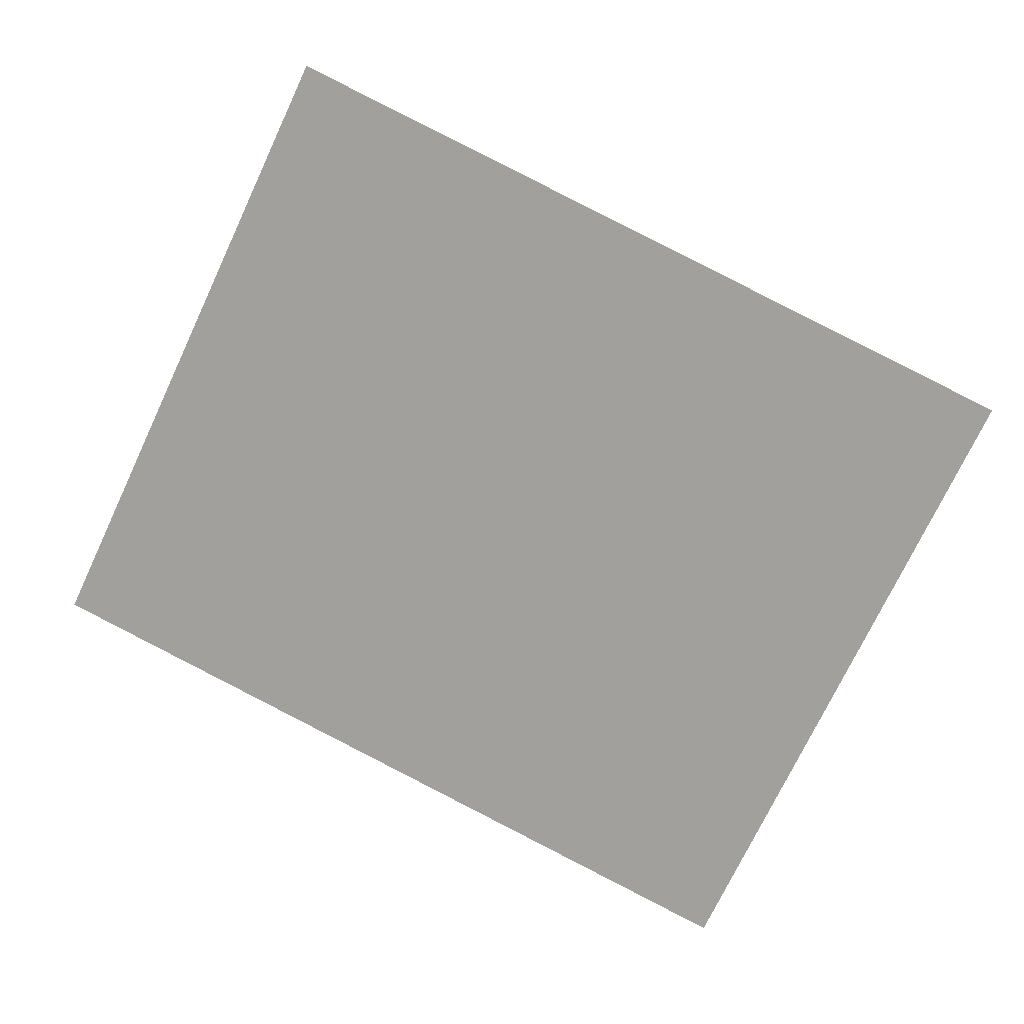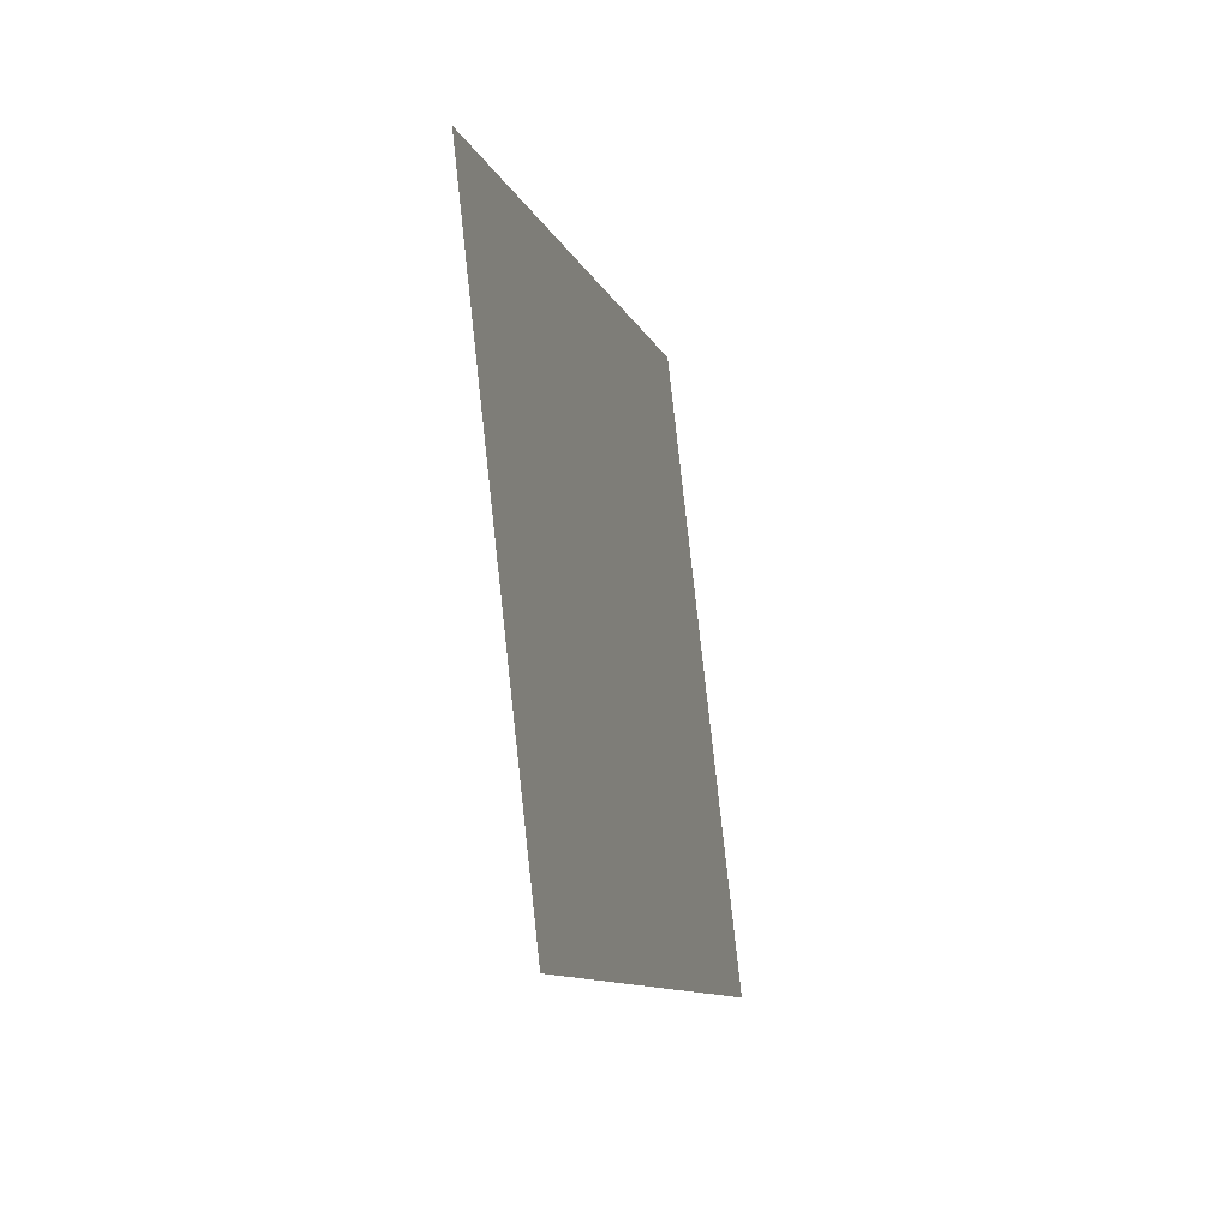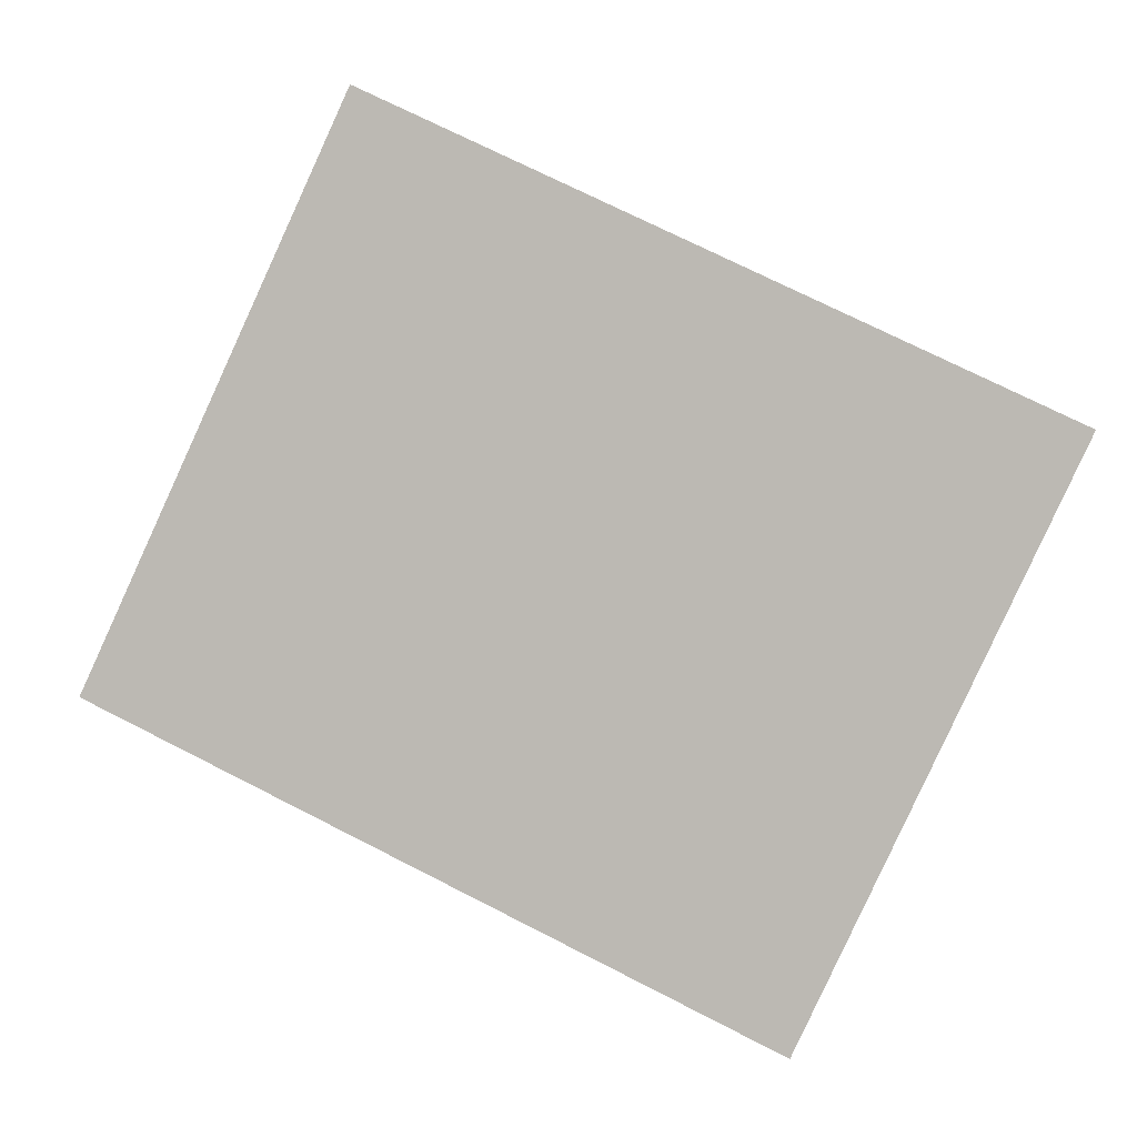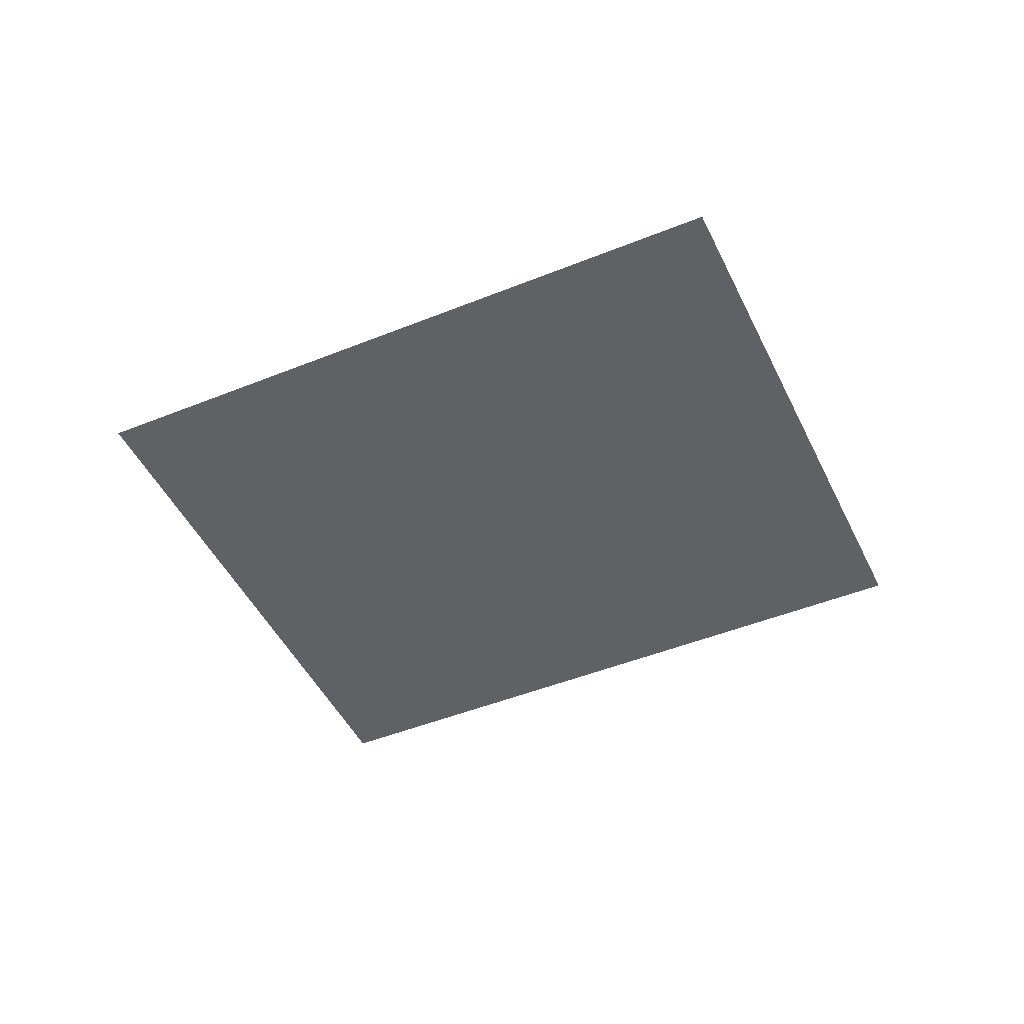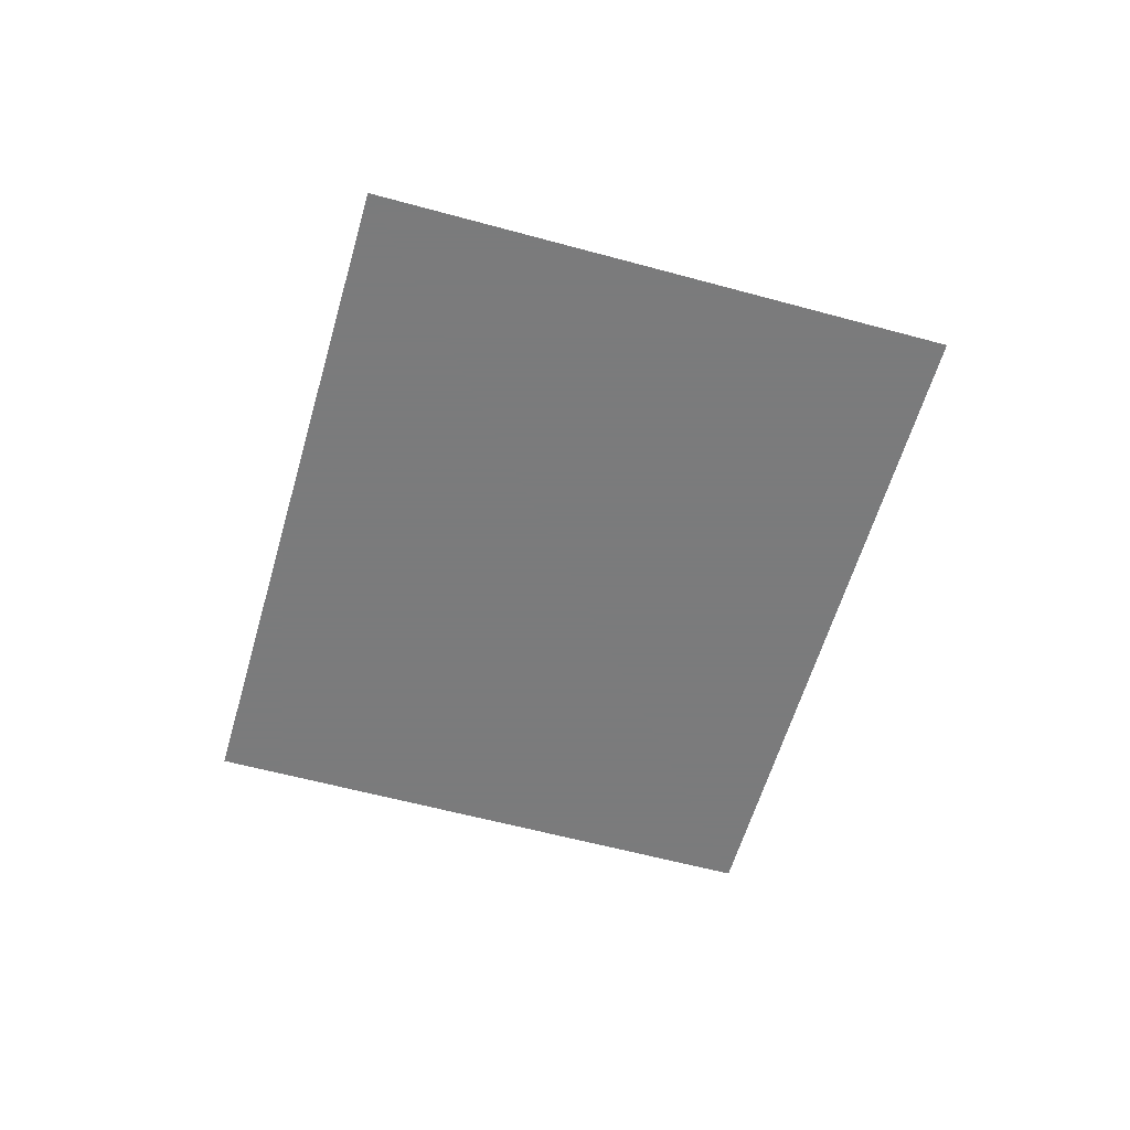
<metadata>
{"format":"obj","ext":"obj","renderer":"f3d","projection":"perspective","resolution":1024,"background":"white","views":[{"elev":16.0,"azim":10.3,"up":"+Z"},{"elev":-34.6,"azim":104.8,"up":"+Z"},{"elev":2.8,"azim":10.8,"up":"+Z"},{"elev":-46.7,"azim":49.9,"up":"+Y"},{"elev":-58.4,"azim":99.3,"up":"+Y"}]}
</metadata>
<code>
g Leaf028
v 1.48 0 0.3963
v 0.6411 -0 -1.391
v -1.48 -0 -0.3963
v -0.6411 0 1.391
f 1 2 3
f 1 3 4

</code>
